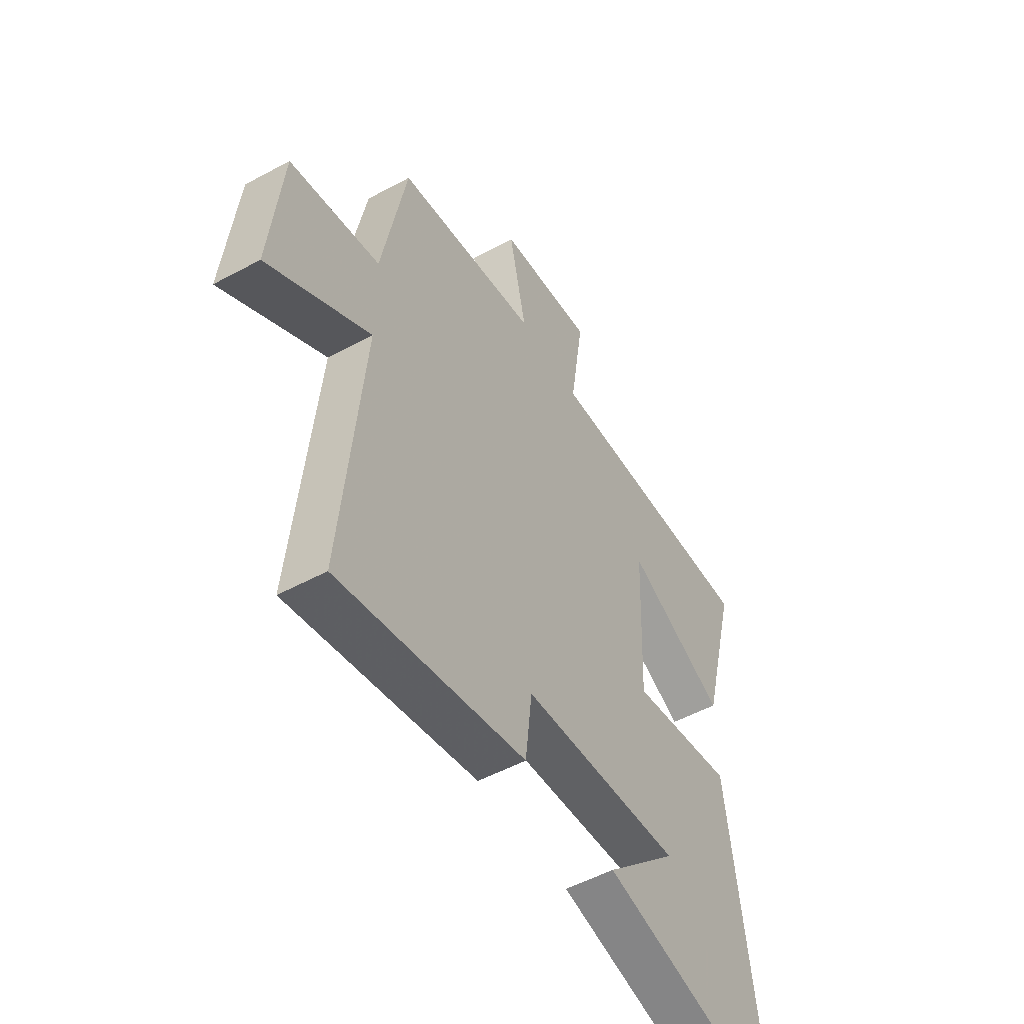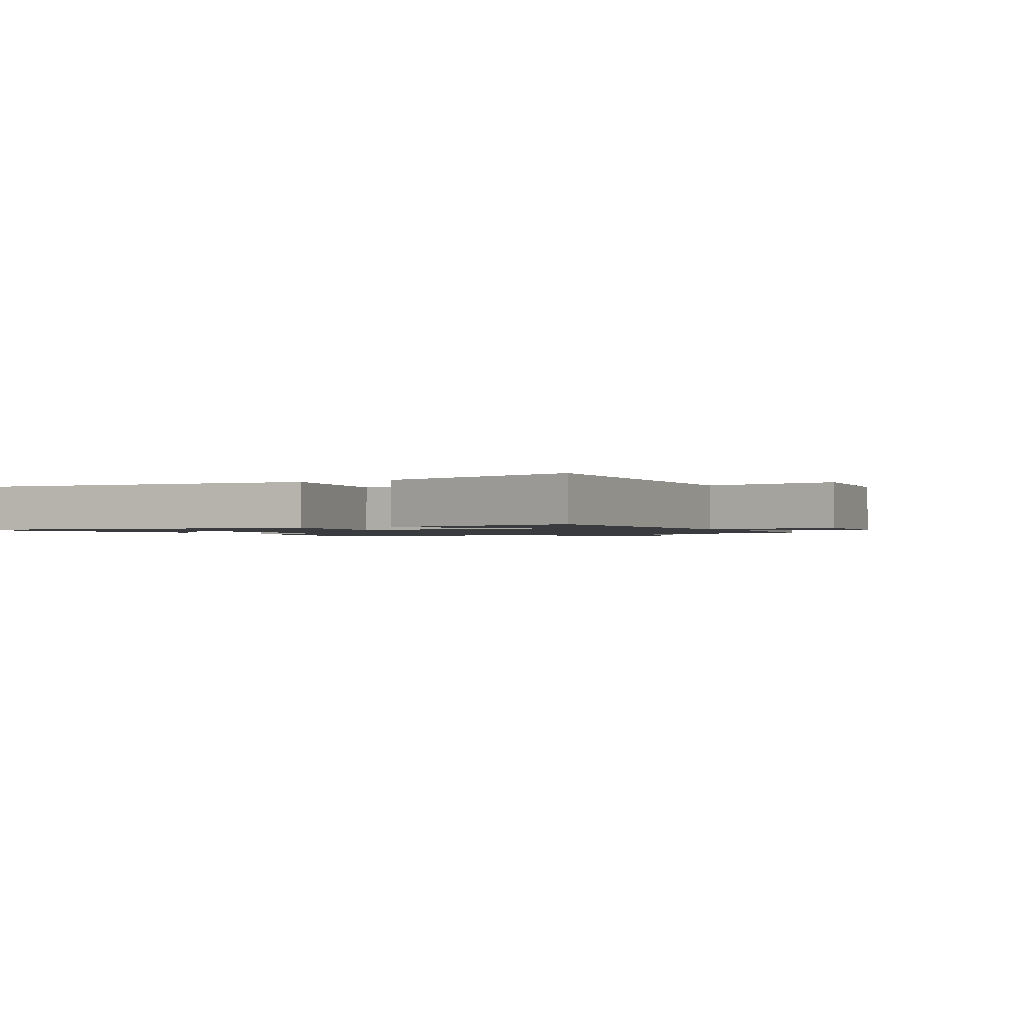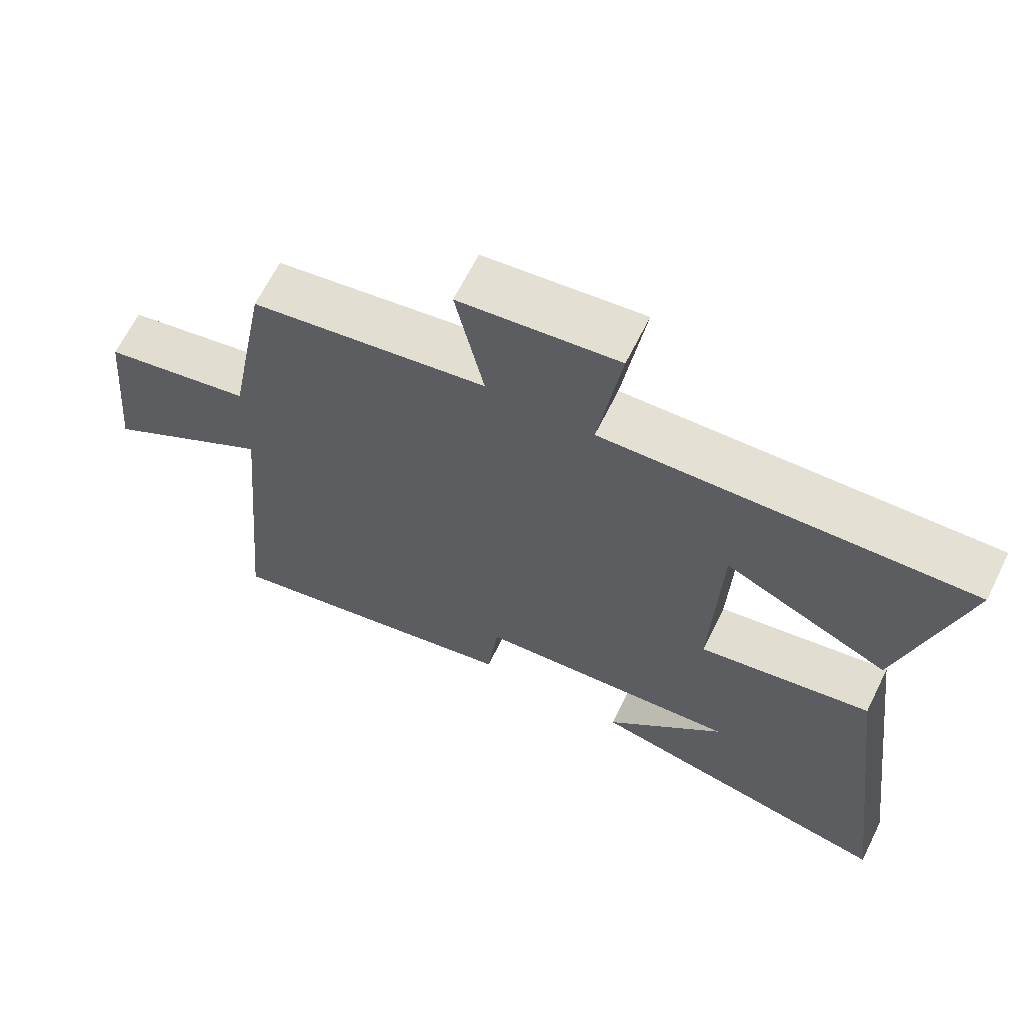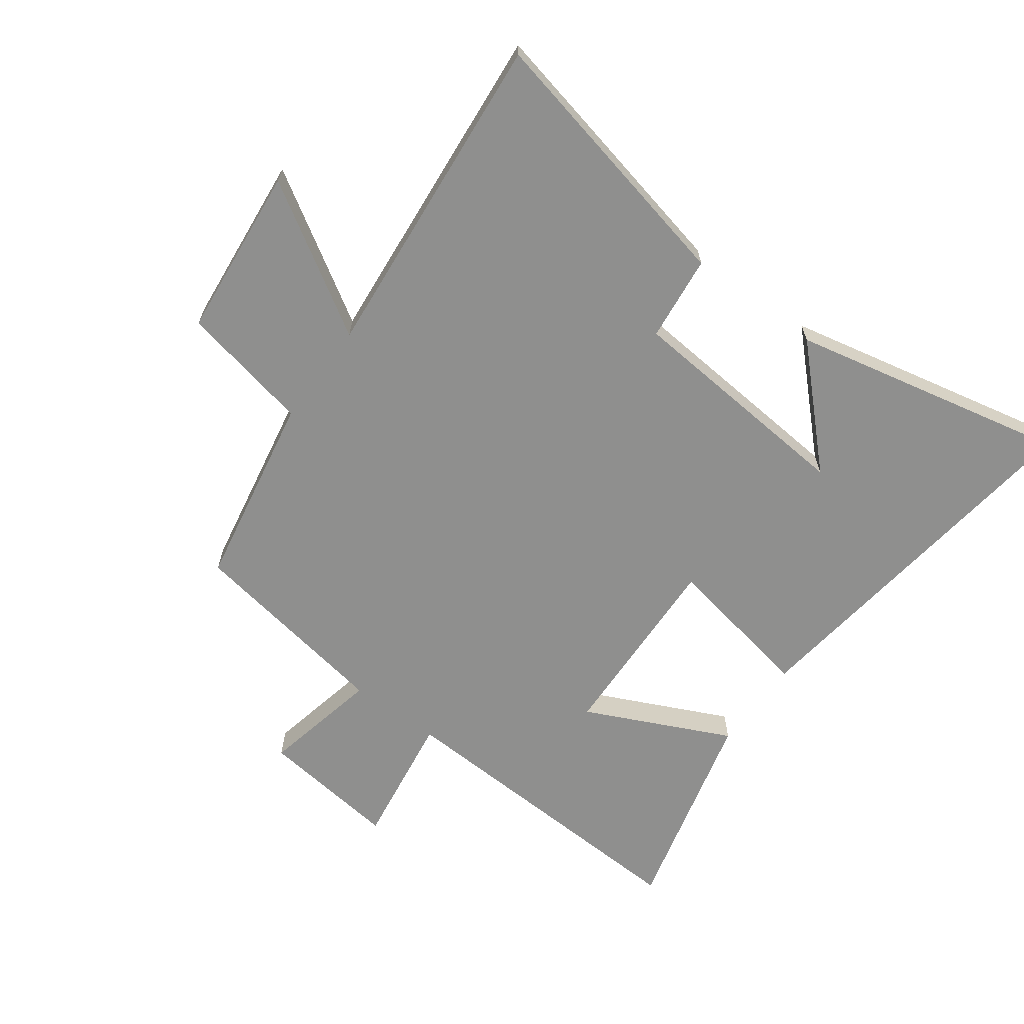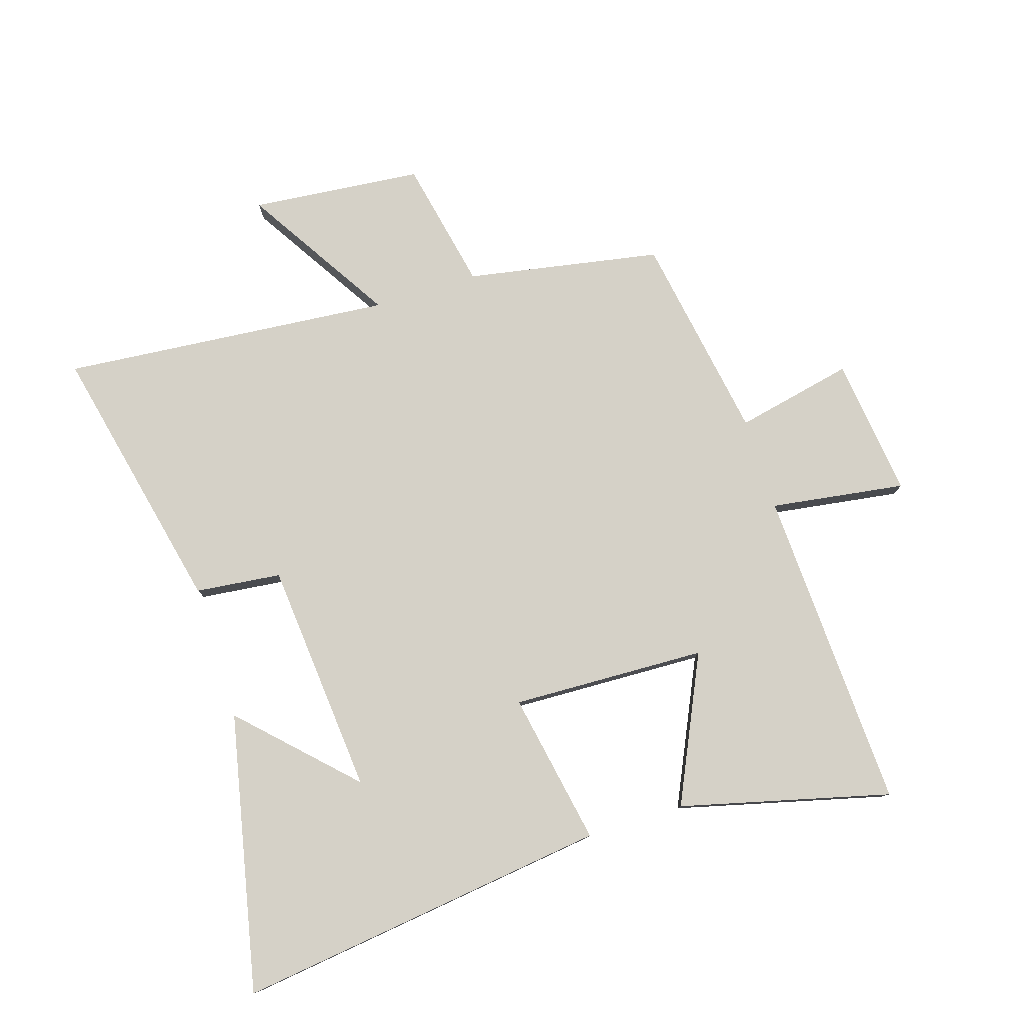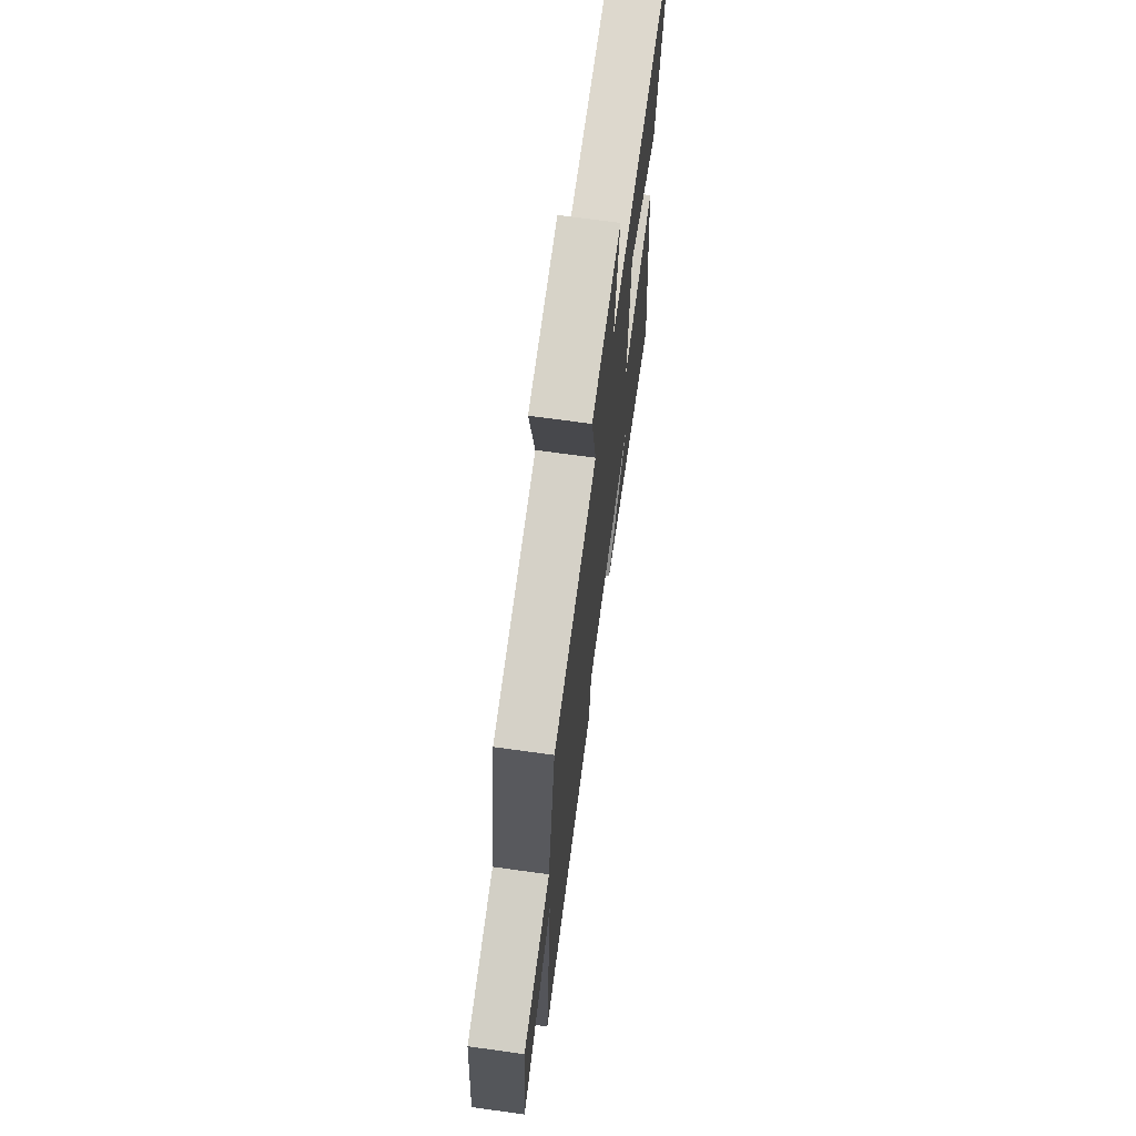
<metadata>
{"format":"obj","ext":"obj","renderer":"f3d","projection":"perspective","resolution":1024,"background":"white","views":[{"elev":-52.3,"azim":120.3,"up":"+Z"},{"elev":-1.3,"azim":-60.7,"up":"+Y"},{"elev":65.6,"azim":-153.6,"up":"+Z"},{"elev":-65.2,"azim":143.7,"up":"+Y"},{"elev":79.0,"azim":-107.6,"up":"+Y"},{"elev":69.8,"azim":97.9,"up":"+Z"}]}
</metadata>
<code>
v -0.578 0.07 -0.598
v -0.5 0.07 0.017
v -0.249 0.07 -0.029
v -0.261 0.07 0.291
v -0.5 0.07 0.179
v -0.588 0.07 0.523
v -0.057 0.07 0.5
v -0.09 0.07 0.722
v 0.14 0.07 0.694
v 0.099 0.07 0.5
v 0.441 0.07 0.443
v 0.5 0.07 0.123
v 0.715 0.07 0.079
v 0.743 0.07 -0.203
v 0.5 0.07 -0.053
v 0.55 0.07 -0.598
v 0.103 0.07 -0.5
v 0.087 0.07 -0.359
v -0.297 0.07 -0.327
v -0.123 0.07 -0.5
v -0.578 0 -0.598
v -0.5 0 0.017
v -0.249 0 -0.029
v -0.261 0 0.291
v -0.5 0 0.179
v -0.588 0 0.523
v -0.057 0 0.5
v -0.09 0 0.722
v 0.14 0 0.694
v 0.099 0 0.5
v 0.441 0 0.443
v 0.5 0 0.123
v 0.715 0 0.079
v 0.743 0 -0.203
v 0.5 0 -0.053
v 0.55 0 -0.598
v 0.103 0 -0.5
v 0.087 0 -0.359
v -0.297 0 -0.327
v -0.123 0 -0.5
f 19 20 1
f 15 16 17 18
f 15 18 19
f 12 13 14 15
f 10 11 12 15
f 10 15 19
f 7 8 9 10
f 7 10 19
f 4 5 6 7
f 3 4 7
f 3 7 19
f 1 2 3 19
f 21 40 39
f 38 37 36 35
f 39 38 35
f 35 34 33 32
f 35 32 31 30
f 39 35 30
f 30 29 28 27
f 39 30 27
f 27 26 25 24
f 27 24 23
f 39 27 23
f 39 23 22 21
f 1 21 22 2
f 2 22 23 3
f 3 23 24 4
f 4 24 25 5
f 5 25 26 6
f 6 26 27 7
f 7 27 28 8
f 8 28 29 9
f 9 29 30 10
f 10 30 31 11
f 11 31 32 12
f 12 32 33 13
f 13 33 34 14
f 14 34 35 15
f 15 35 36 16
f 16 36 37 17
f 17 37 38 18
f 18 38 39 19
f 19 39 40 20
f 20 40 21 1

</code>
